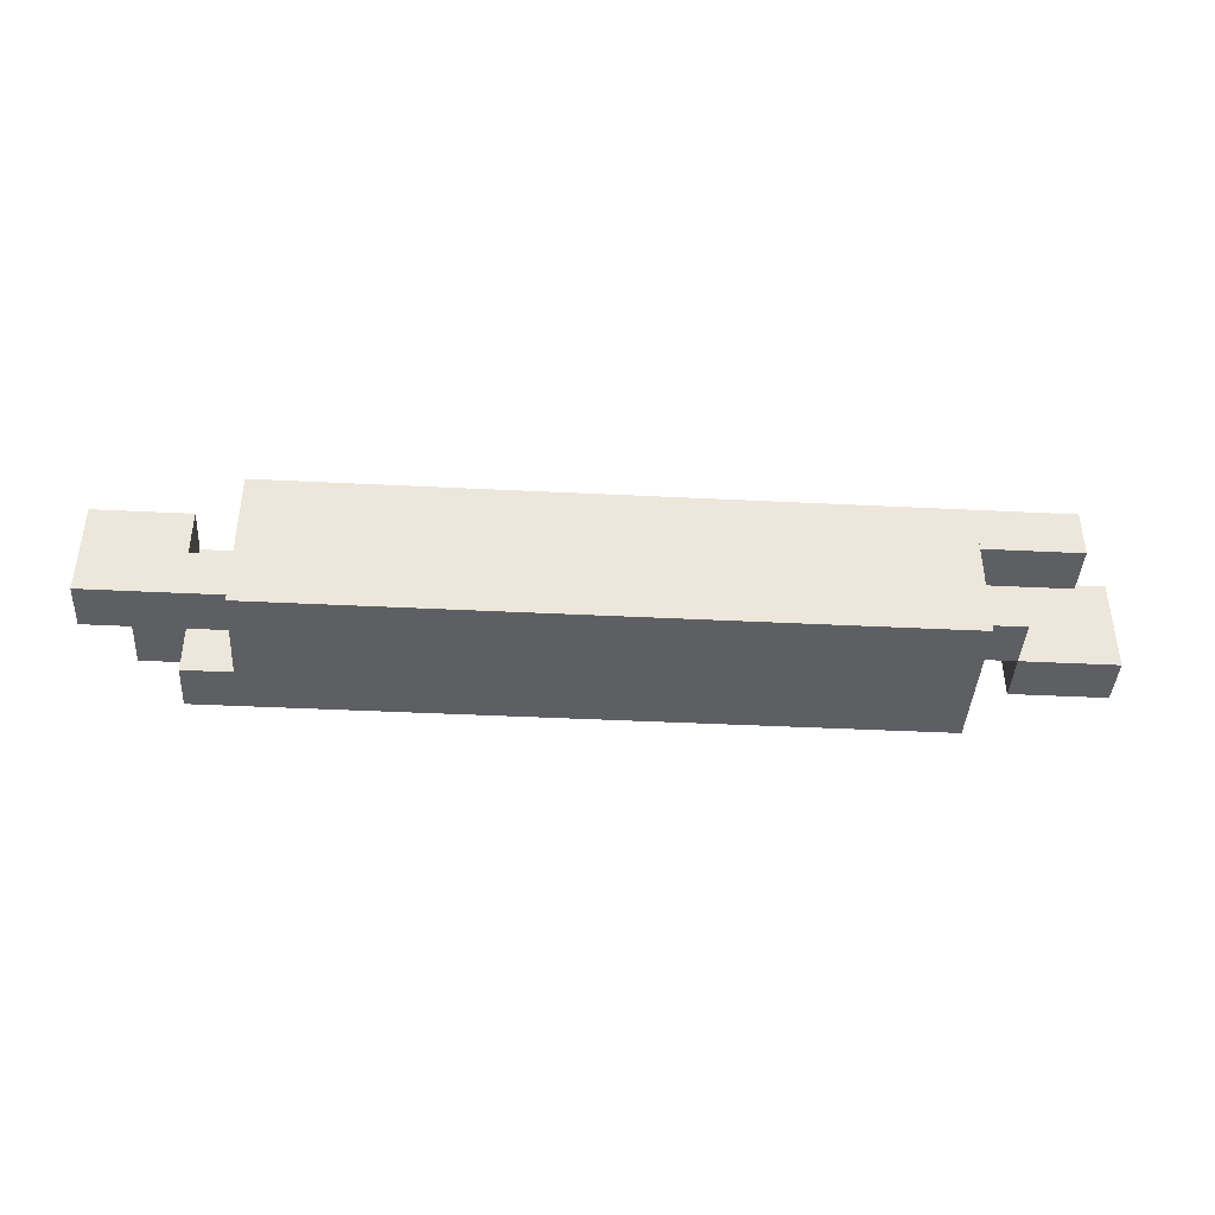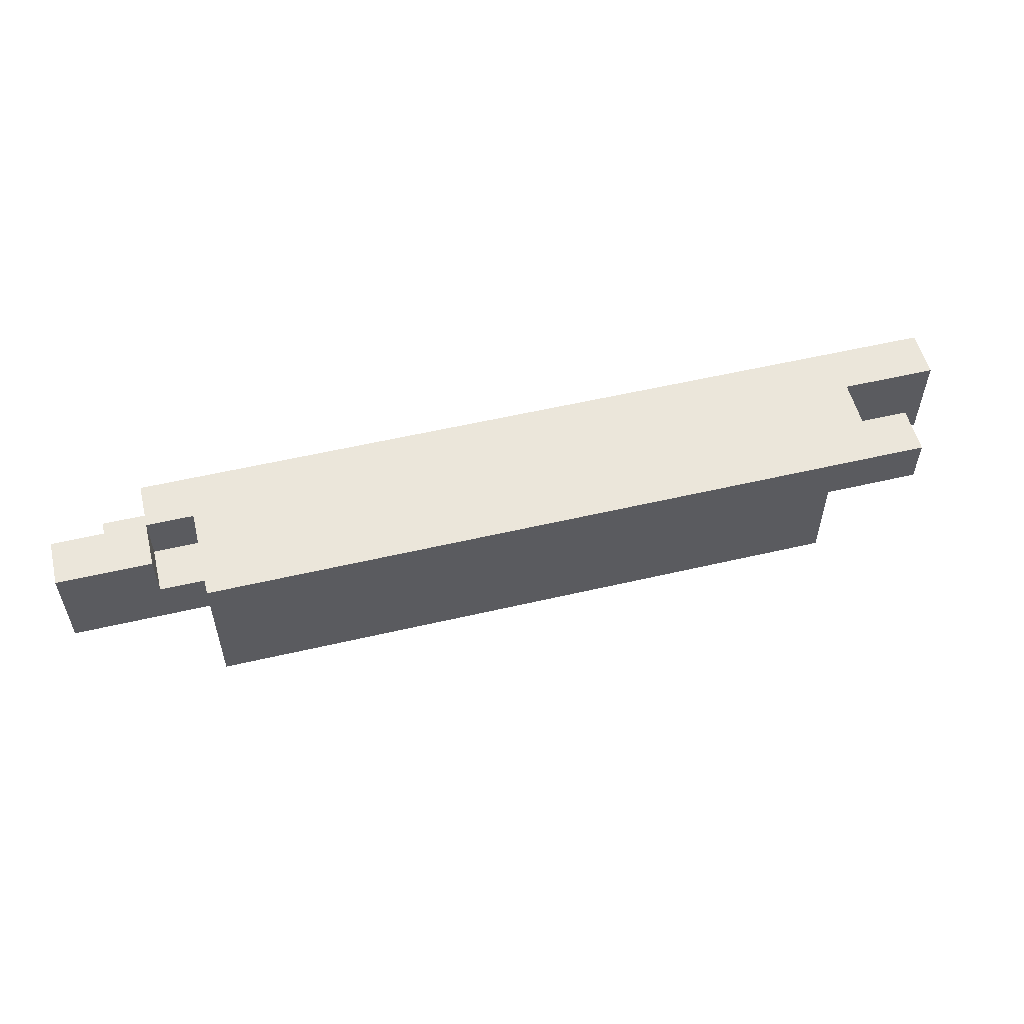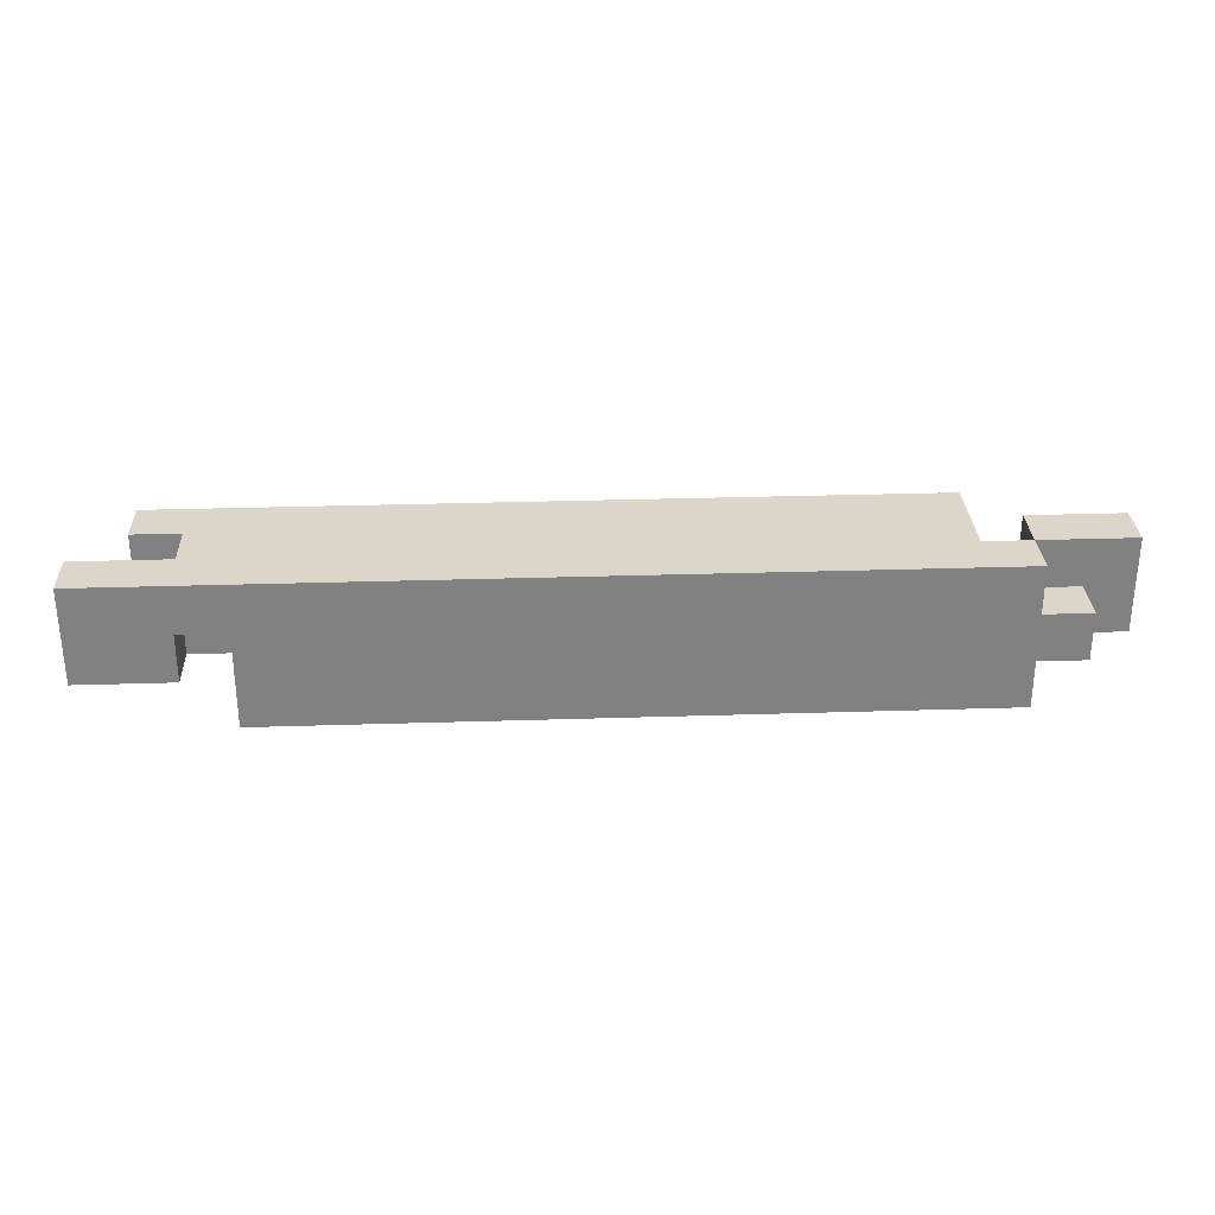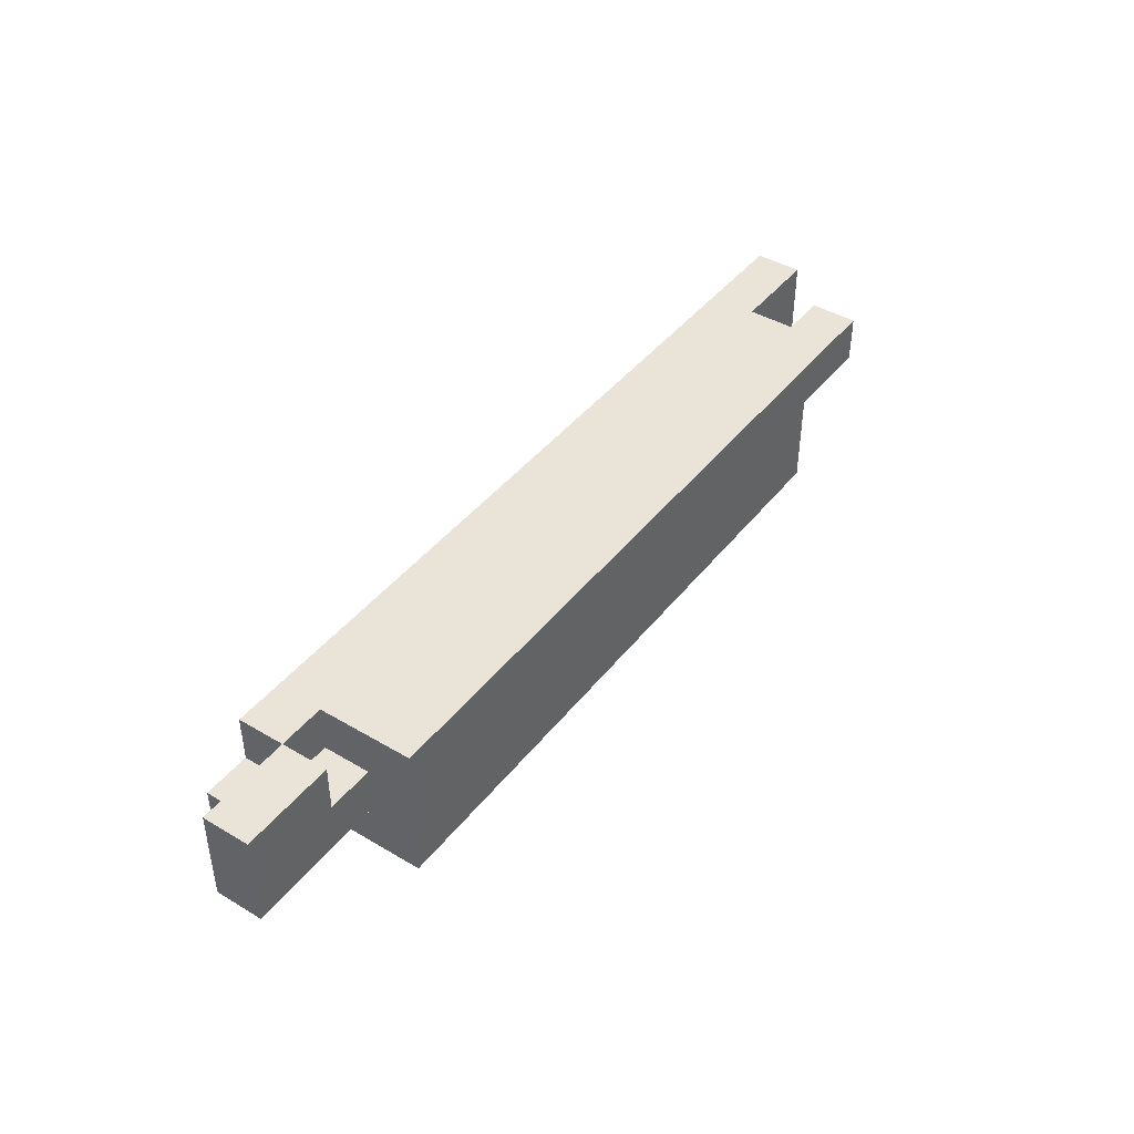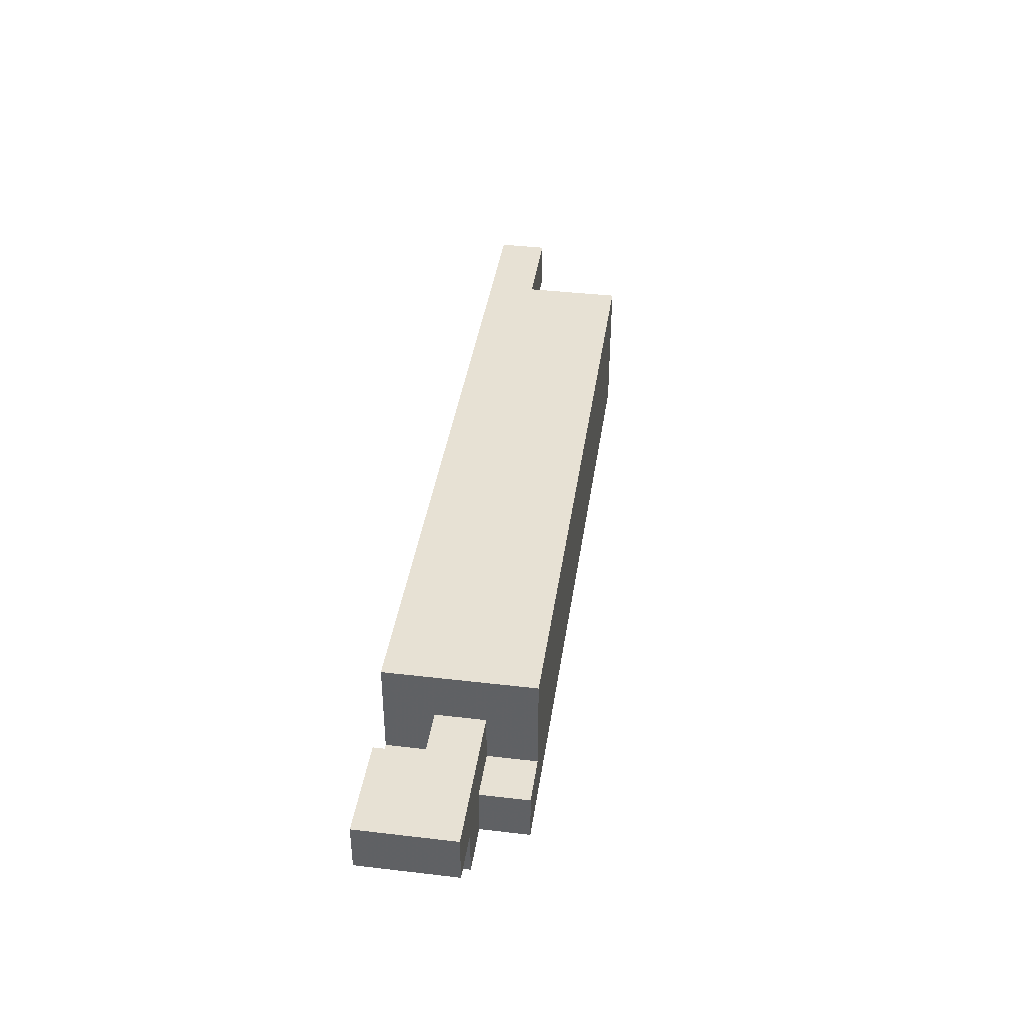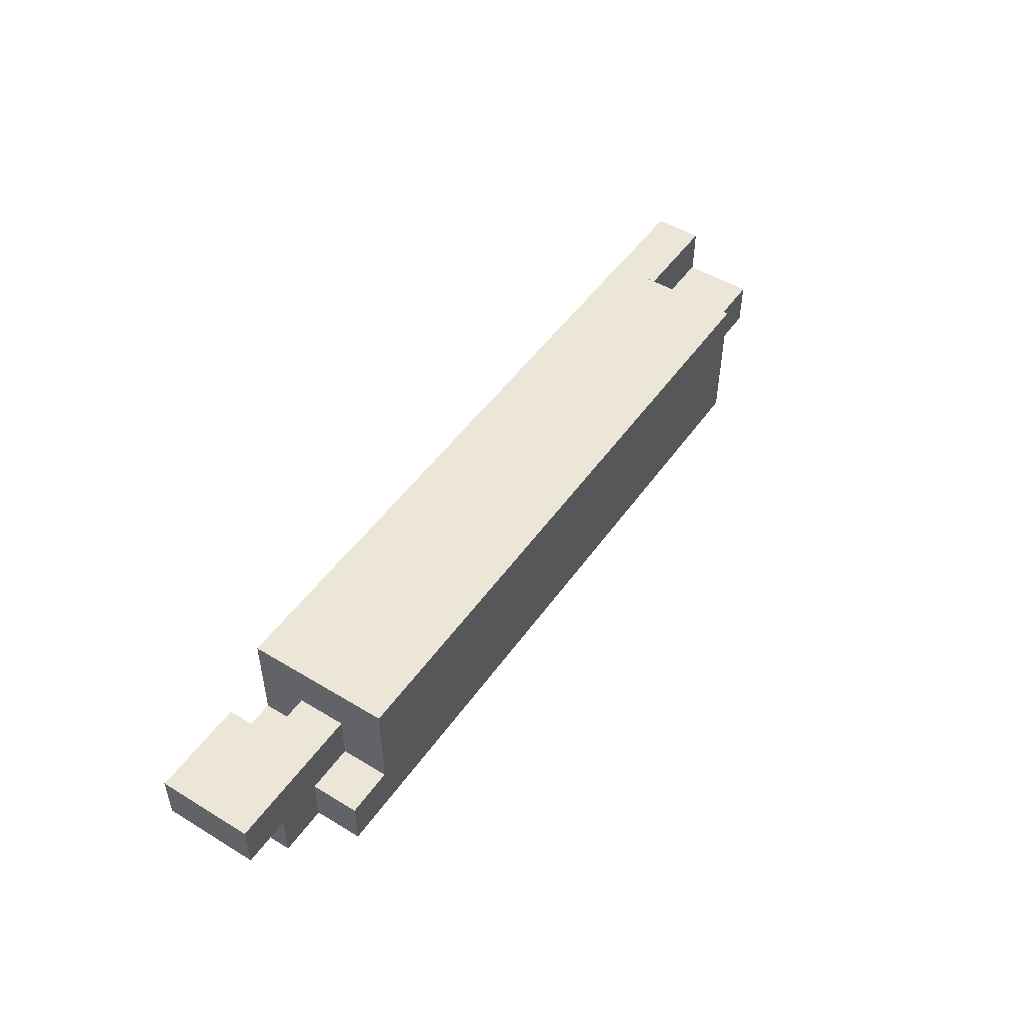
<metadata>
{"format":"obj","ext":"obj","renderer":"f3d","projection":"perspective","resolution":1024,"background":"white","views":[{"elev":-41.0,"azim":176.5,"up":"+Z"},{"elev":54.9,"azim":166.1,"up":"+Z"},{"elev":29.7,"azim":-2.7,"up":"+Z"},{"elev":42.8,"azim":125.1,"up":"+Z"},{"elev":39.6,"azim":98.3,"up":"+Y"},{"elev":49.4,"azim":123.8,"up":"+Y"}]}
</metadata>
<code>
v -1.18 -1.18 0.94
v -1.18 -1.18 1.06
v -1.18 -1.06 1.06
v -1.18 -1.06 0.94
v -1.06 -1.18 0.94
v -1.06 -1.18 1.06
v -1.06 -1.06 1.06
v -1.06 -1.06 0.94
v -0.94 -1.18 0.94
v -0.94 -1.06 0.94
v -0.94 -1.06 1.06
v -0.94 -1.18 1.06
v -0.94 -0.94 1.06
v -0.94 -0.94 0.94
v -0.82 -1.06 0.94
v -0.82 -0.94 0.94
v -0.82 -0.94 1.06
v -0.82 -1.06 1.06
v -1.18 -1.18 1.18
v -1.18 -1.06 1.18
v -1.06 -1.18 1.18
v -1.06 -1.06 1.18
v -0.94 -1.18 1.18
v -0.94 -1.06 1.18
v -0.82 -1.18 1.06
v -0.82 -1.06 1.18
v -0.82 -1.18 1.18
v -0.94 -0.94 1.18
v -0.82 -0.94 1.18
v -1.06 -0.94 1.06
v -1.06 -0.94 1.18
v -1.06 -0.82 1.18
v -1.06 -0.82 1.06
v -0.94 -0.82 1.18
v -0.94 -0.82 1.06
v -0.82 -0.82 1.06
v -0.82 -0.82 1.18
v 0.82 -1.18 0.82
v 0.82 -1.18 0.94
v 0.82 -1.06 0.94
v 0.82 -1.06 0.82
v 0.94 -1.18 0.82
v 0.94 -1.06 0.82
v 0.94 -1.06 0.94
v 0.94 -1.18 0.94
v 0.82 -1.18 1.06
v 0.82 -1.06 1.06
v 0.94 -1.18 1.06
v 1.06 -1.18 0.94
v 1.06 -1.06 0.94
v 1.06 -1.06 1.06
v 1.06 -1.18 1.06
v 0.94 -1.06 1.06
v 0.82 -0.94 1.06
v 0.82 -0.94 0.94
v 0.94 -0.94 1.06
v 0.94 -0.94 0.94
v 1.06 -0.94 1.06
v 1.06 -0.94 0.94
v 1.18 -1.06 0.94
v 1.18 -0.94 0.94
v 1.18 -0.94 1.06
v 1.18 -1.06 1.06
v 0.82 -1.18 1.18
v 0.82 -1.06 1.18
v 0.94 -1.06 1.18
v 0.94 -1.18 1.18
v 0.94 -0.94 1.18
v 1.06 -1.06 1.18
v 1.06 -0.94 1.18
v 1.18 -0.94 1.18
v 1.18 -1.06 1.18
v -0.82 -1.18 0.82
v -0.82 -0.82 0.82
v 0.82 -0.82 0.82
v 0.82 -0.82 1.18
f 1 2 3 4
f 1 5 6 2
f 4 3 7 8
f 1 4 8 5
f 9 10 11 12
f 5 9 12 6
f 8 7 11 10
f 5 8 10 9
f 10 11 13 14
f 15 16 17 18
f 10 15 18 11
f 14 13 17 16
f 10 14 16 15
f 2 19 20 3
f 2 6 21 19
f 3 20 22 7
f 19 21 22 20
f 6 12 23 21
f 7 22 24 11
f 21 23 24 22
f 25 18 26 27
f 12 25 27 23
f 12 11 18 25
f 23 27 26 24
f 11 24 28 13
f 18 17 29 26
f 24 26 29 28
f 30 31 32 33
f 30 13 28 31
f 33 32 34 35
f 30 33 35 13
f 31 28 34 32
f 17 36 37 29
f 35 34 37 36
f 13 35 36 17
f 28 29 37 34
f 38 39 40 41
f 42 43 44 45
f 38 42 45 39
f 41 40 44 43
f 38 41 43 42
f 39 46 47 40
f 39 45 48 46
f 49 50 51 52
f 45 49 52 48
f 45 44 50 49
f 48 52 51 53
f 40 47 54 55
f 55 54 56 57
f 40 55 57 44
f 47 53 56 54
f 57 56 58 59
f 44 57 59 50
f 60 61 62 63
f 50 60 63 51
f 59 58 62 61
f 50 59 61 60
f 46 64 65 47
f 48 53 66 67
f 46 48 67 64
f 47 65 66 53
f 64 67 66 65
f 53 66 68 56
f 53 51 69 66
f 56 68 70 58
f 66 69 70 68
f 63 62 71 72
f 51 63 72 69
f 58 70 71 62
f 69 72 71 70
f 73 74 75 38
f 38 75 76 64
f 73 38 64 27
f 27 64 76 37
f 73 27 37 74
f 76 75 74 37

</code>
